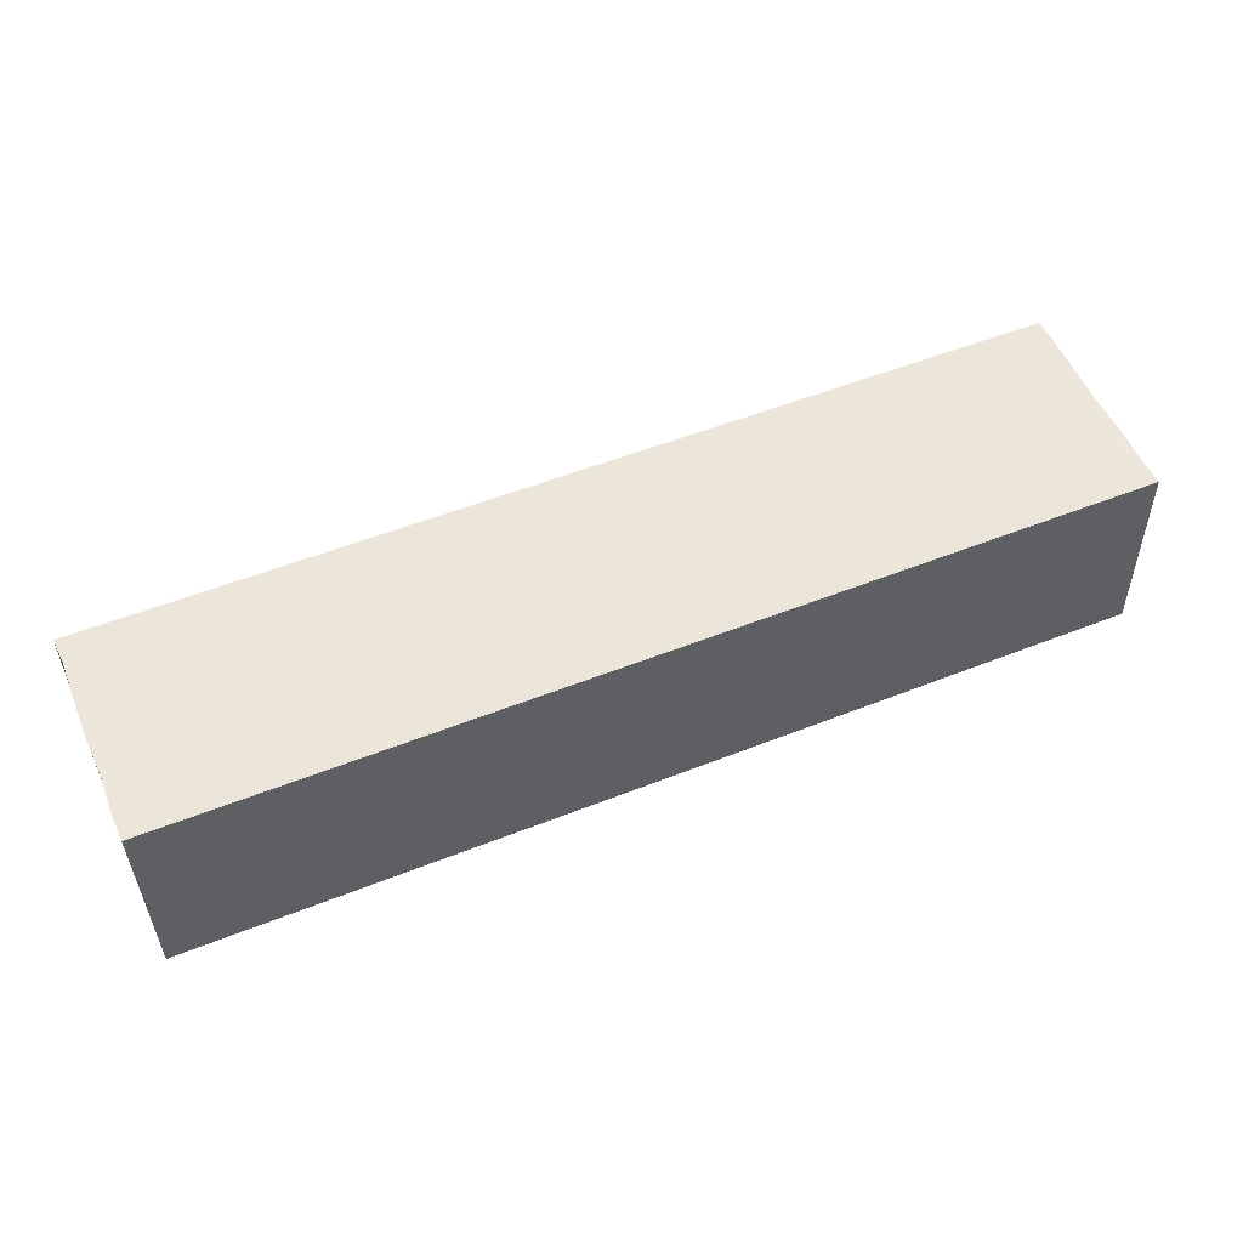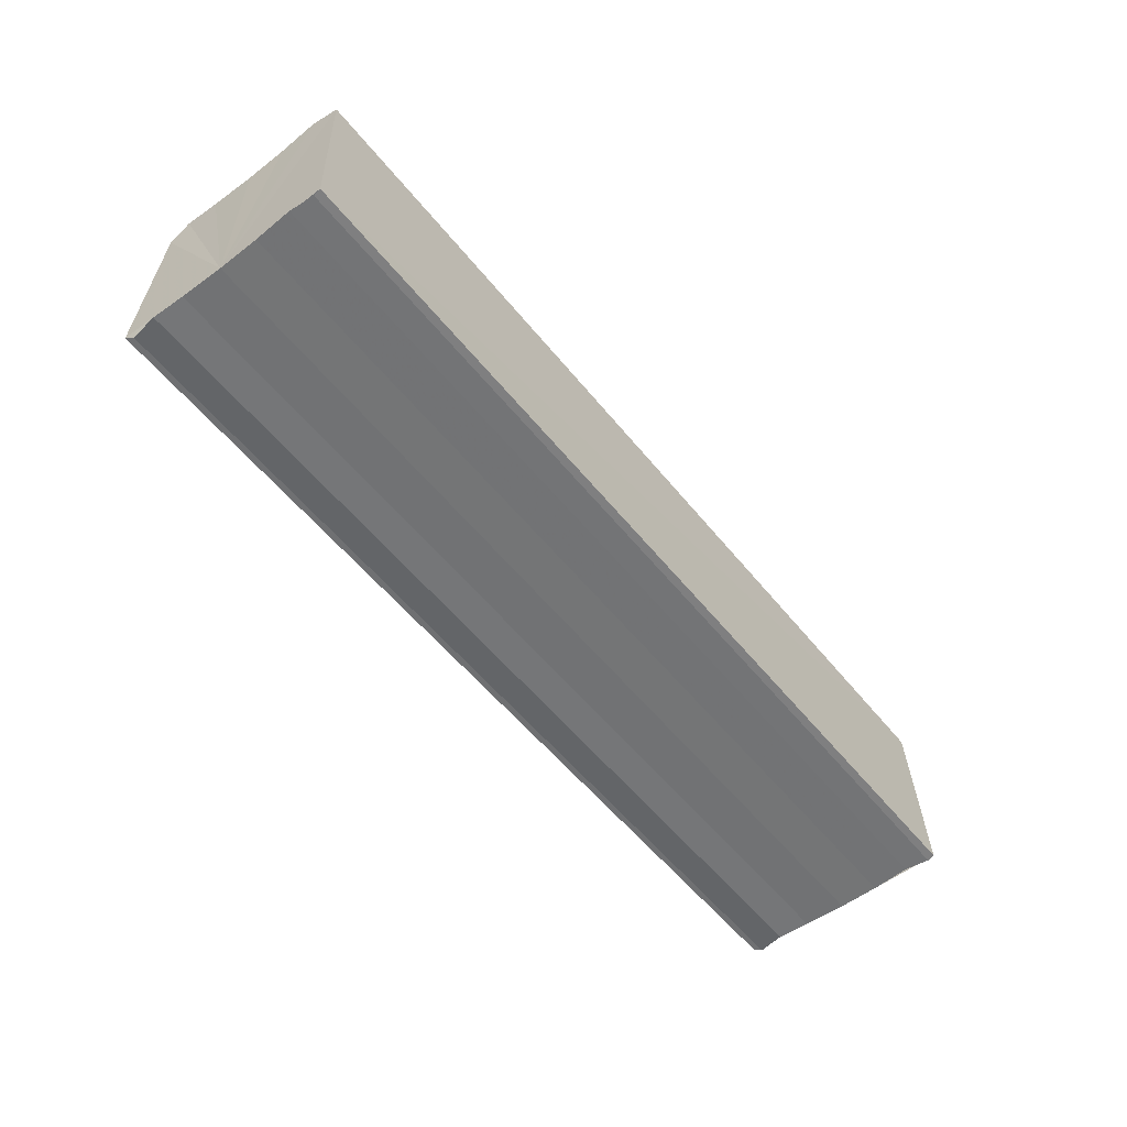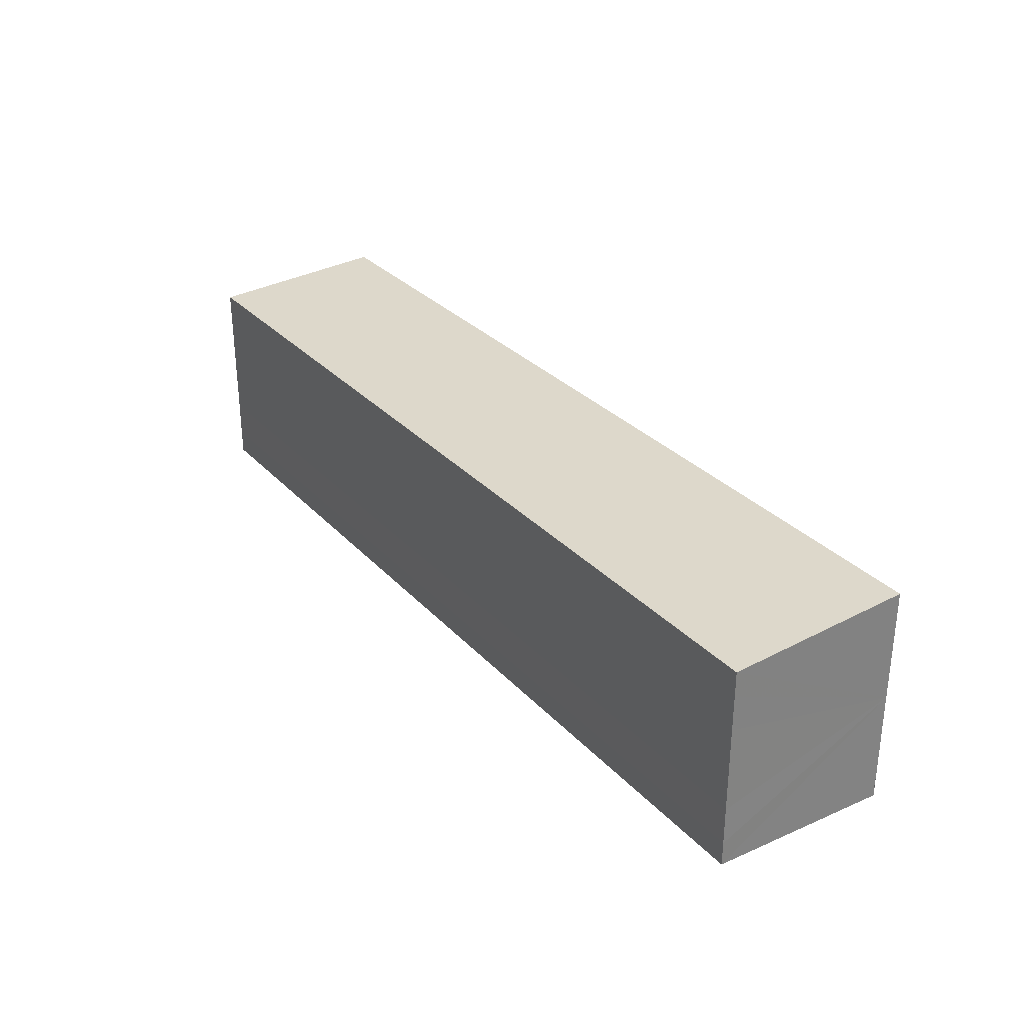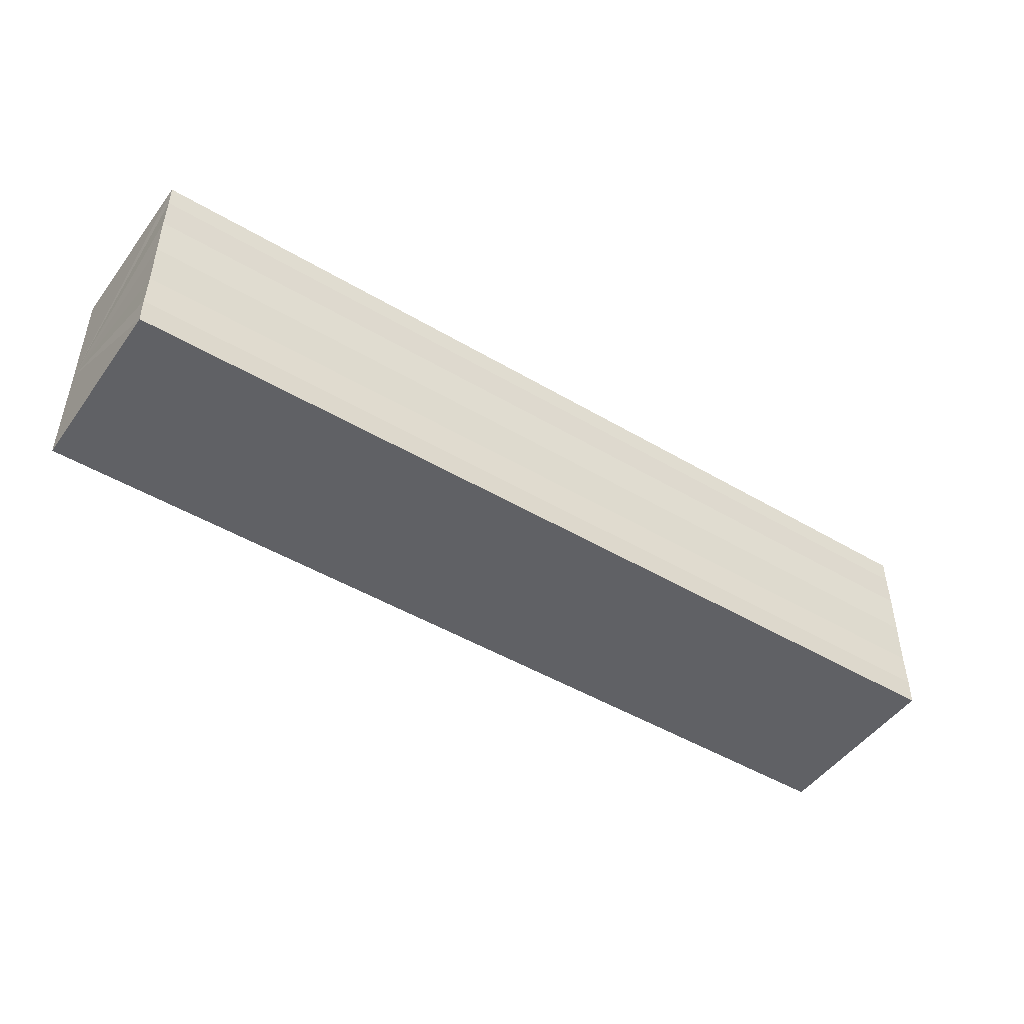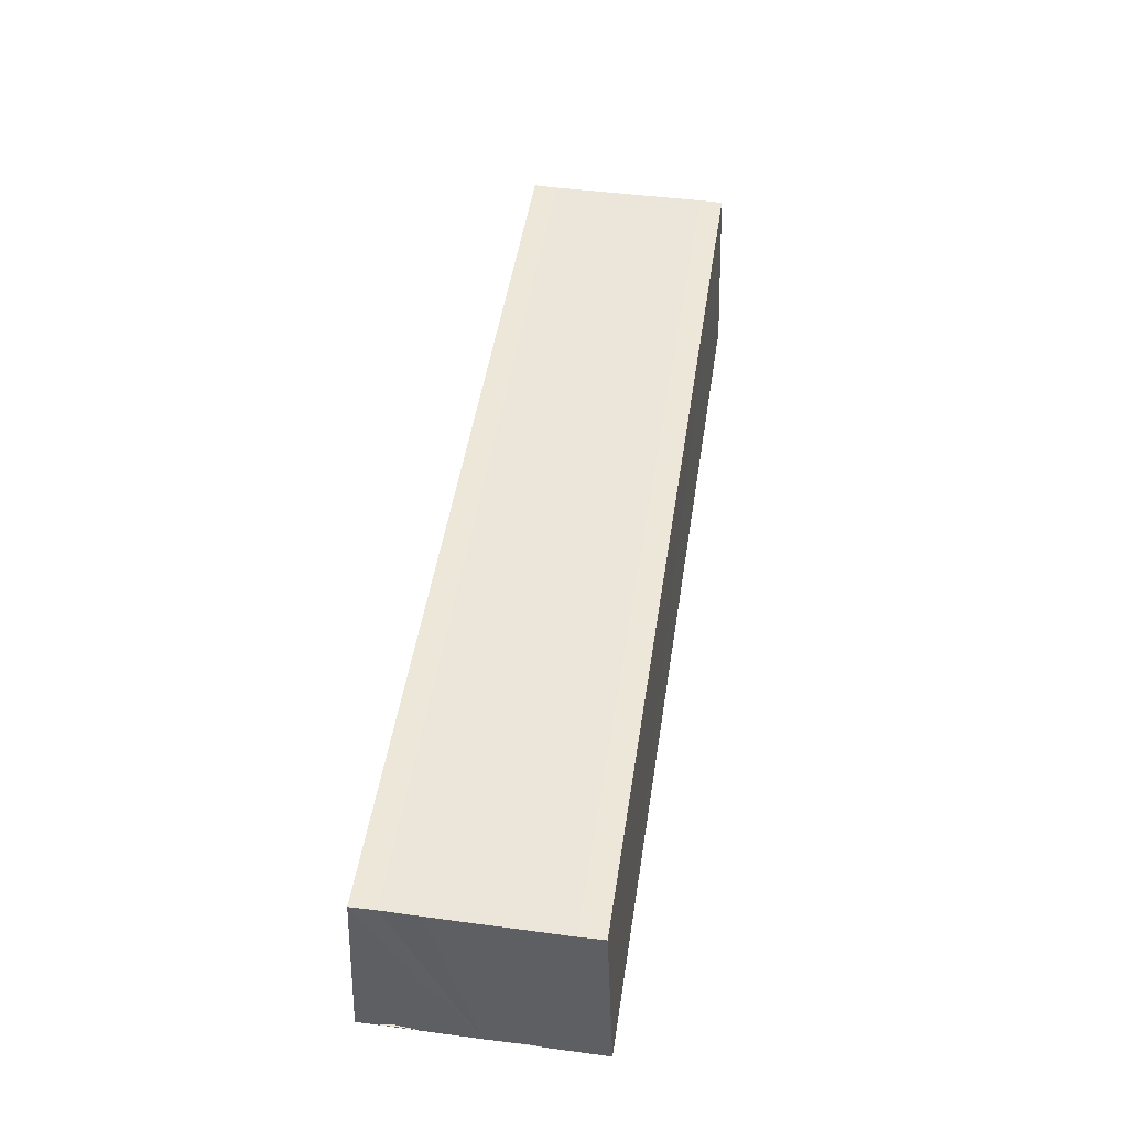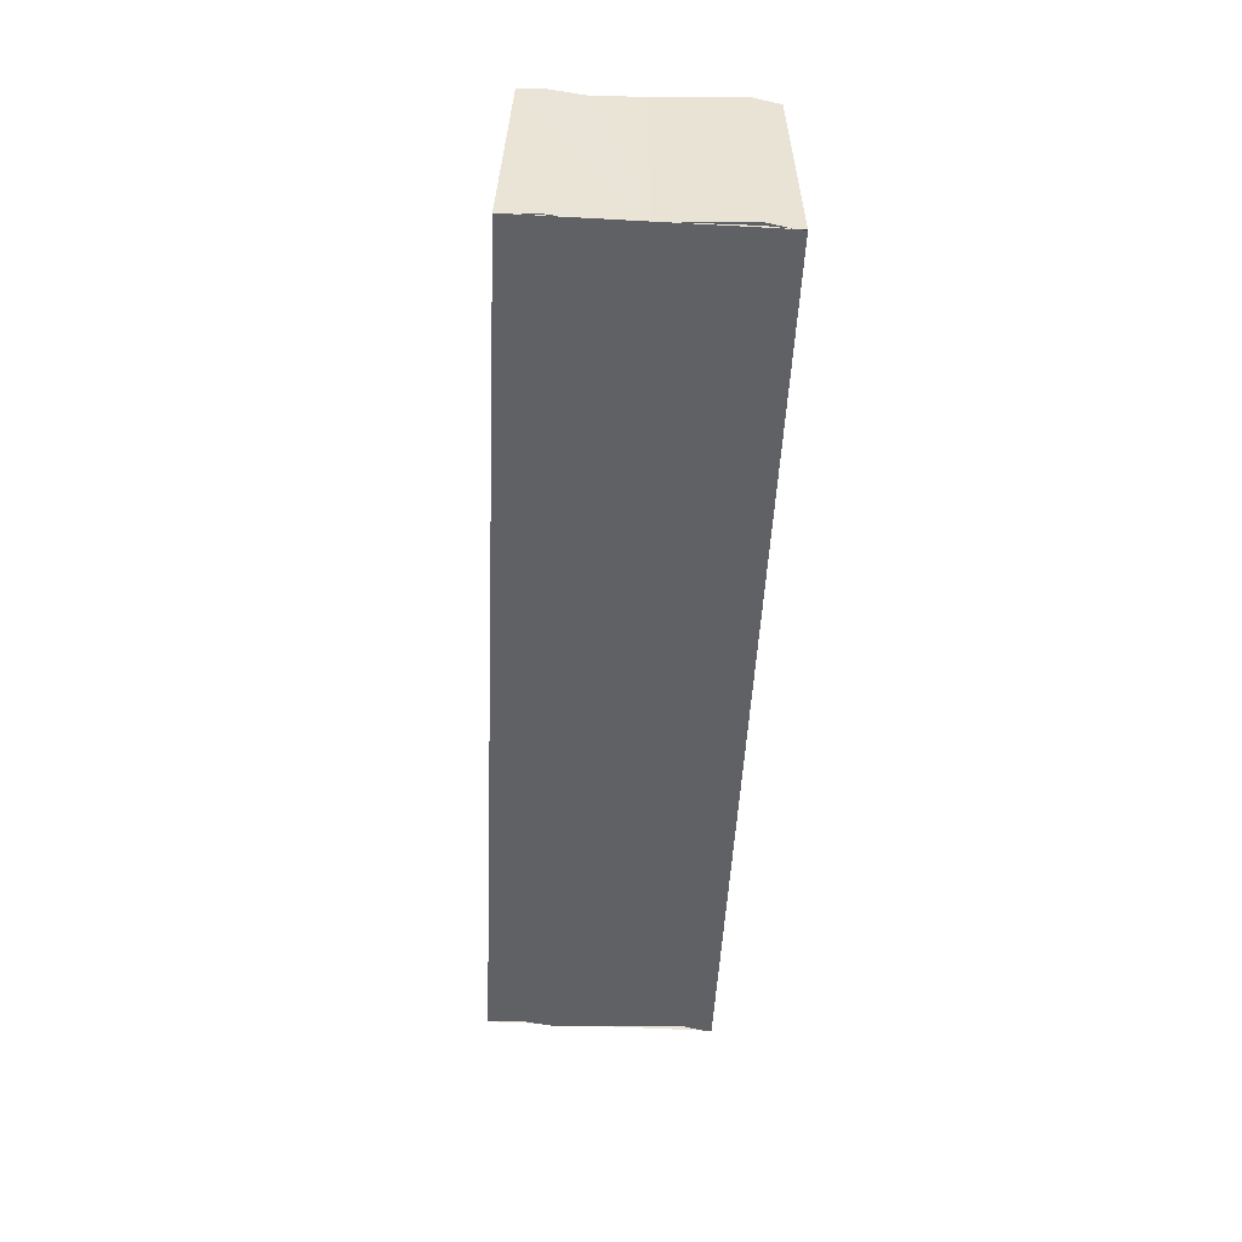
<metadata>
{"format":"obj","ext":"obj","renderer":"f3d","projection":"perspective","resolution":1024,"background":"white","views":[{"elev":54.0,"azim":157.1,"up":"+Y"},{"elev":-55.9,"azim":128.5,"up":"+Y"},{"elev":30.4,"azim":-124.0,"up":"+Z"},{"elev":-46.6,"azim":145.9,"up":"+Z"},{"elev":48.5,"azim":98.6,"up":"+Y"},{"elev":-47.9,"azim":87.4,"up":"+Y"}]}
</metadata>
<code>
o 11689
v 2245 1879 18.89
v 2245 1879 18.89
v 2245 1879 18.89
v 2245 1879 18.89
v 2245 1879 18.89
v 2245 1879 18.89
v 2245 1879 18.89
v 2245 1879 18.89
v 2245 1879 18.89
v 2245 1879 18.89
v 2245 1879 18.89
v 2245 1879 18.89
v 2245 1879 18.89
v 2245 1879 18.89
v 2245 1879 18.89
v 2245 1879 18.89
v 2245 1879 18.89
v 2245 1879 18.9
v 2245 1879 18.9
v 2245 1879 18.9
v 2245 1879 18.9
v 2245 1879 18.9
v 2245 1879 18.9
v 2245 1879 18.9
v 2245 1879 18.9
v 2245 1879 18.9
v 2245 1879 18.89
v 2245 1879 18.89
v 2245 1879 18.9
v 2245 1879 18.9
v 2245 1879 18.9
v 2245 1879 18.9
v 2245 1879 18.9
v 2245 1879 18.9
v 2245 1879 18.89
v 2245 1879 18.89
v 2245 1879 18.89
v 2245 1879 18.89
v 2245 1879 18.89
v 2245 1879 18.89
v 2245 1879 18.89
v 2245 1879 18.89
v 2245 1879 18.89
v 2245 1879 18.89
v 2245 1879 18.89
v 2245 1879 18.89
v 2245 1879 18.89
v 2245 1879 18.89
v 2245 1879 18.89
v 2245 1879 18.89
v 2245 1879 18.89
v 2245 1879 18.89
v 2245 1879 18.9
v 2245 1879 18.89
v 2245 1879 18.9
v 2245 1879 18.9
v 2245 1879 18.9
v 2245 1879 18.9
v 2245 1879 18.89
v 2245 1879 18.9
v 2245 1879 18.89
v 2245 1879 18.89
v 2245 1879 18.89
v 2245 1879 18.89
v 2245 1879 18.89
v 2245 1879 18.89
v 2245 1879 18.89
v 2245 1879 18.89
f 1 2 3
f 4 2 5
f 2 6 5
f 5 6 7
f 6 8 7
f 7 8 9
f 8 10 9
f 9 10 11
f 11 12 13
f 11 14 12
f 11 15 14
f 11 16 15
f 11 17 16
f 11 18 17
f 11 19 18
f 11 20 19
f 21 22 20
f 23 24 21
f 25 23 21
f 26 23 25
f 27 26 25
f 28 26 27
f 11 28 27
f 10 28 11
f 10 29 22
f 30 29 31
f 32 33 30
f 10 34 29
f 10 35 34
f 10 36 35
f 10 37 36
f 10 38 37
f 10 39 38
f 10 40 39
f 41 40 42
f 43 44 41
f 45 39 46
f 47 48 45
f 49 50 47
f 51 52 49
f 53 54 51
f 55 56 53
f 57 58 55
f 58 59 60
f 59 61 62
f 61 63 64
f 63 65 66
f 65 67 68

</code>
